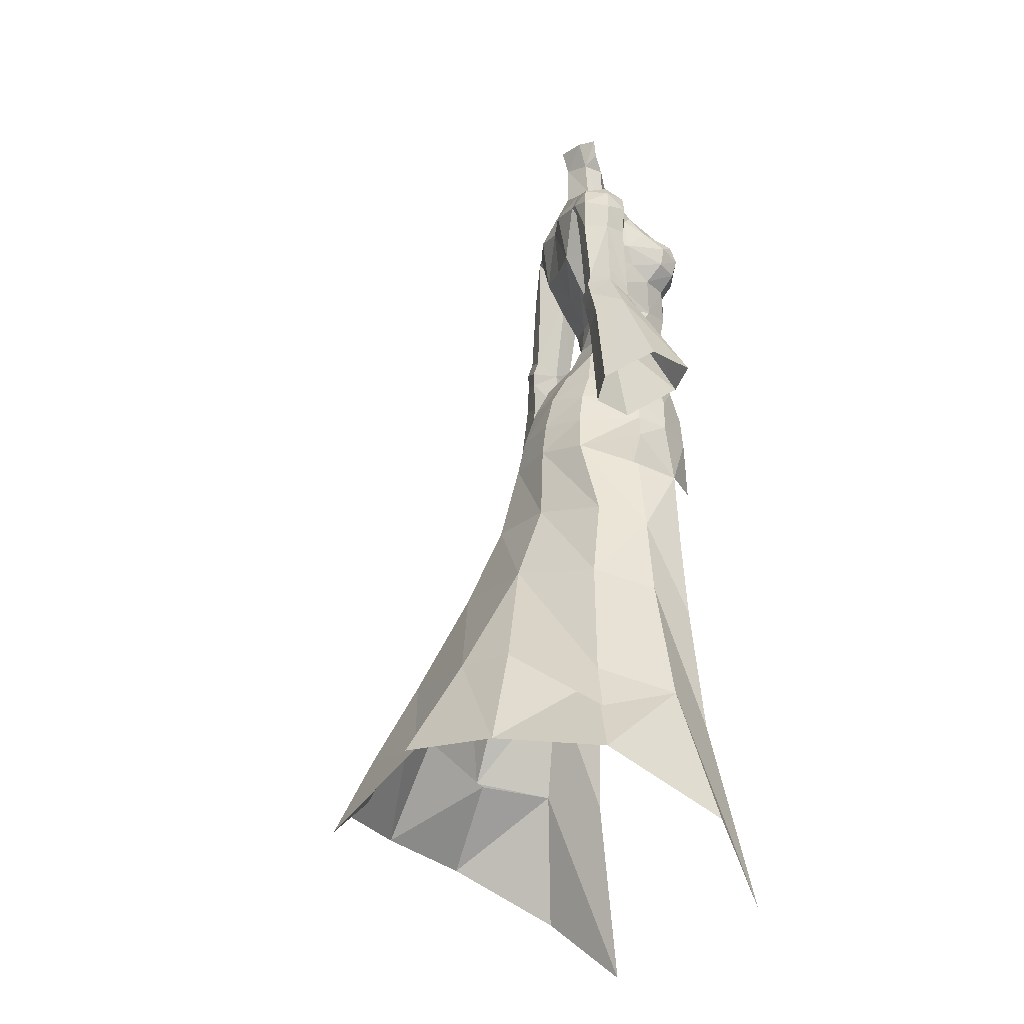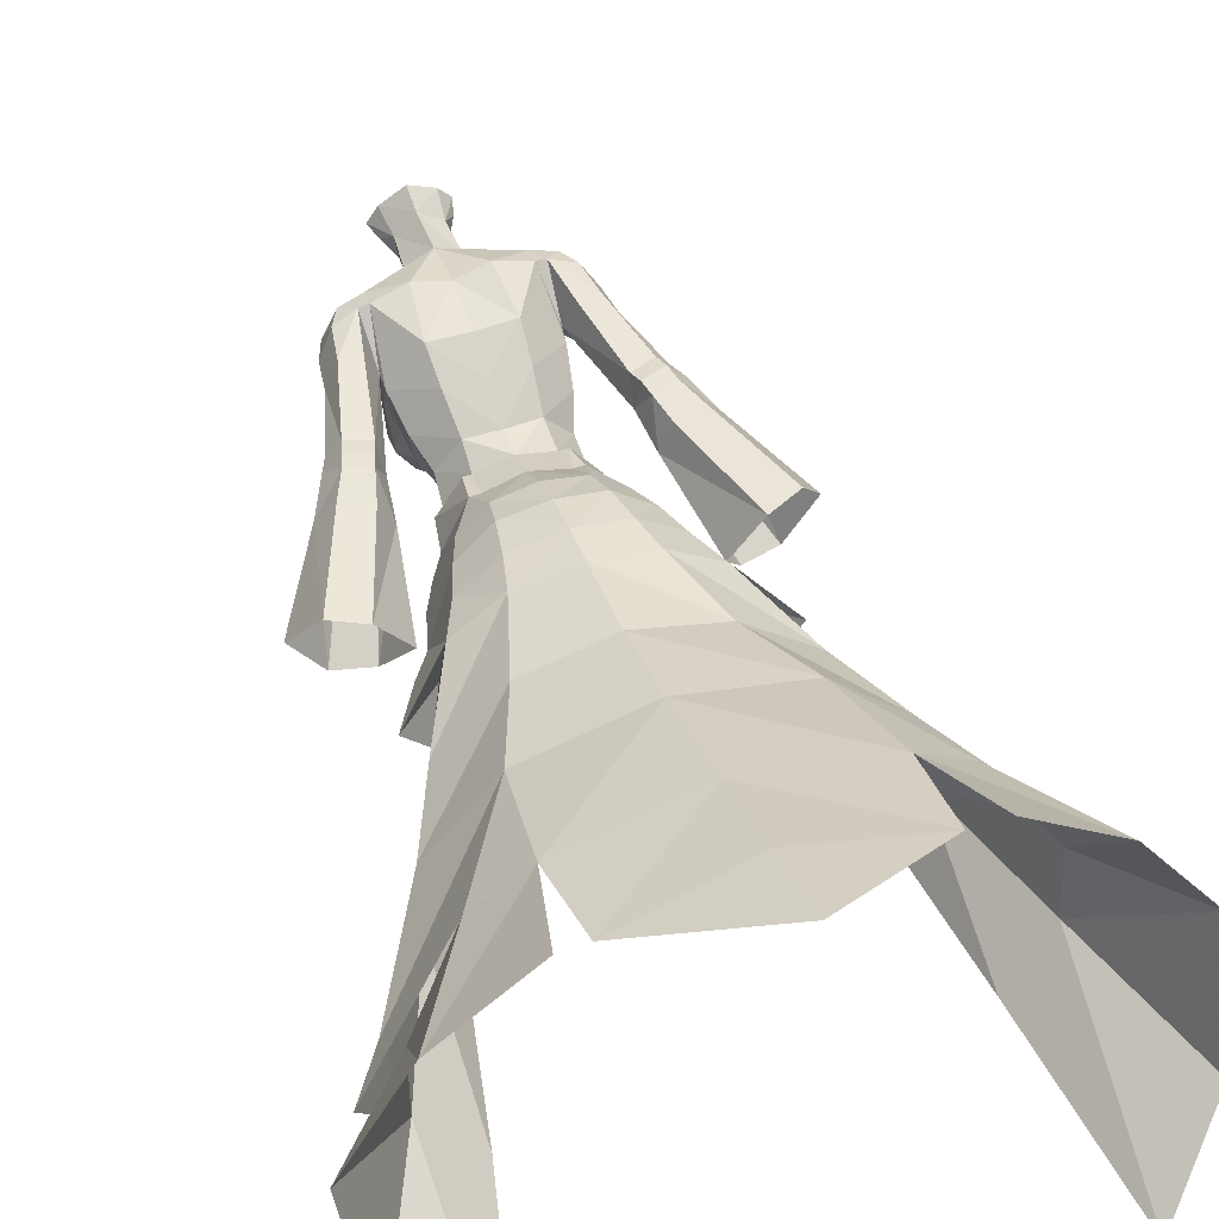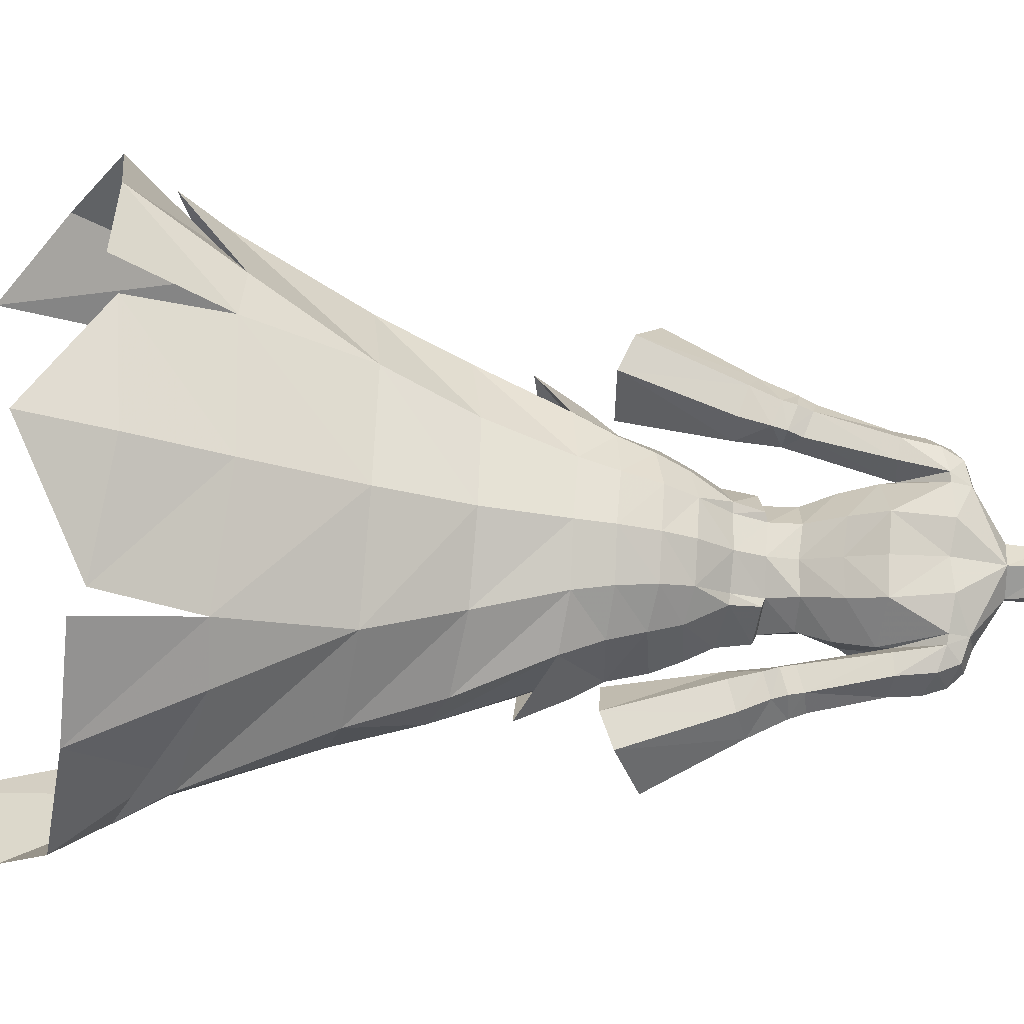
<metadata>
{"format":"obj","ext":"obj","renderer":"f3d","projection":"perspective","resolution":1024,"background":"white","views":[{"elev":-21.5,"azim":-105.1,"up":"+Z"},{"elev":54.4,"azim":161.0,"up":"+Y"},{"elev":73.1,"azim":-86.5,"up":"+Y"}]}
</metadata>
<code>
g summoner_armour_female_91020
v -7.547 -4.083 48.18
v -6.716 -4.375 50.84
v -7.457 -1.775 51.35
v -8.207 -1.595 48.54
v -3.714 5.285 48.77
v -5.88 2.652 50.98
v -3.251 4.523 51.53
v -0.005136 6.096 48.68
v -0.005132 5.127 51.51
v -2.9 3.22 53.81
v -0.005131 3.914 53.79
v -5.065 1.797 53.25
v -5.368 -2.38 55.44
v -6.447 -2.077 53.53
v -5.585 -4.181 53.26
v -3.418 1.101 56.1
v -2.9 3.22 53.81
v -2.651 1.102 56.12
v -0.005129 1.845 56.21
v -4.309 5.749 46.06
v -0.005137 6.694 45.96
v -6.145 6.439 39.92
v -4.309 5.749 46.06
v -0.005137 6.694 45.96
v -0.005138 8.205 40.09
v -10.9 2.945 38.97
v -7.929 3.542 45.53
v -6.693 3.18 48.43
v -7.929 3.542 45.53
v -9.582 -1.199 46.36
v -13.75 -0.5832 31.38
v -13.5 4.268 32.58
v -18.29 5.619 22.97
v -17.33 -0.8092 21.8
v -8.469 9.034 33.51
v -13.19 11.13 25.13
v -9.431 13.82 25.09
v -0.005141 11.07 33.72
v -0.005145 15.21 25.9
v -17.11 5.375 22.36
v -22.72 6.391 15.87
v -22.05 -2.305 11.24
v -17.72 13.55 17.2
v -8.902 -4.296 43.02
v -11.83 -0.7468 37.5
v -13.72 -4.533 20.37
v -11.92 -4.068 30.14
v -16.83 -6.894 5.948
v -10.48 -4.096 36.55
v -11.1 18.55 17.61
v -9.004 17.35 18.34
v -0.00515 18.8 19.49
v -4.095 -5.893 53.01
v -1.81 -6.687 50.31
v -0.005128 -7.095 50.32
v -0.005129 -6.619 52.58
v -2.939 -6.687 48.92
v -0.005128 -7.095 46.61
v -0.005128 -6.565 54.33
v -3.273 -5.66 54.92
v -5.468 0.65 66.44
v -7.261 1.063 59.03
v -7.441 2.764 60.29
v -6.297 2.829 66.25
v -9.203 2.813 60.86
v -7.797 2.843 66.42
v -10.17 1.413 61.13
v -8.769 1.086 66.14
v -7.799 -0.3791 59.71
v -9.398 -0.3569 60.13
v -9.793 -0.332 58.98
v -8.236 -0.299 58.53
v -7.727 3.108 59.25
v -9.478 3.138 59.84
v -7.811 -0.6439 66.29
v -8.725 -0.9822 56.62
v -7.631 0.6245 55.96
v -7.261 1.063 59.03
v -11.9 0.8971 57.47
v -10.66 1.572 60
v -9.786 3.006 58.79
v -10.7 2.85 56.72
v -5.468 0.65 66.44
v -6.352 -1.013 66.46
v -8.032 2.962 58.23
v -8.602 2.757 56.06
v -7.631 0.6245 55.96
v -10.58 -1.061 57.32
v -11.17 2.988 48.25
v -8.873 -0.3356 48.29
v -10.62 -4.019 50.3
v -13.3 -4.207 51.07
v -15.53 -0.4627 51.08
v -13.6 3.12 49.29
v 4.776 -6.453 50.14
v 5.195 -6.554 47.7
v 7.562 -3.875 48.24
v 6.884 -4.136 50.82
v 3.703 5.285 48.77
v 5.87 2.652 50.98
v 6.683 3.18 48.43
v 3.24 4.523 51.53
v 2.889 3.22 53.81
v 5.054 1.796 53.25
v 3.263 -5.66 54.92
v 4.085 -5.894 53.01
v 5.692 -3.992 53.29
v 3.408 1.101 56.1
v 5.358 -2.38 55.44
v 6.436 -2.078 53.53
v 2.889 3.22 53.81
v 2.64 1.102 56.12
v 4.299 5.749 46.06
v 6.134 6.823 39.92
v 4.299 5.749 46.06
v 10.89 3.279 38.97
v 7.919 3.635 45.53
v 8.198 -1.309 48.62
v 9.575 -0.5657 46.4
v 7.919 3.635 45.53
v 13.74 -0.5832 31.38
v 17.32 -0.8092 21.8
v 18.28 5.619 22.97
v 13.49 4.268 32.58
v 8.458 9.035 33.51
v 13.18 11.13 25.13
v 9.421 13.82 25.09
v 22.04 -2.305 11.24
v 22.71 6.391 15.87
v 17.1 5.375 22.36
v 17.71 13.55 17.2
v 8.861 -4.034 43.76
v 11.82 -0.4124 37.5
v 11.91 -4.068 30.14
v 13.71 -4.532 20.37
v 16.82 -6.894 5.948
v 10.47 -4.096 36.55
v 11.09 18.55 17.61
v 8.994 17.35 18.34
v 1.8 -6.687 50.31
v 2.929 -6.687 48.92
v 5.457 0.65 66.44
v 6.287 2.829 66.25
v 7.43 2.764 60.29
v 7.251 1.064 59.03
v 7.786 2.843 66.42
v 9.193 2.813 60.86
v 8.759 1.086 66.14
v 10.16 1.413 61.13
v 7.788 -0.379 59.71
v 8.225 -0.2989 58.53
v 9.783 -0.3319 58.98
v 9.388 -0.3568 60.13
v 7.717 3.108 59.25
v 9.467 3.138 59.84
v 7.801 -0.6439 66.29
v 7.251 1.064 59.03
v 7.621 0.6245 55.96
v 8.715 -0.9821 56.62
v 11.89 0.8971 57.47
v 10.69 2.849 56.71
v 9.768 3.015 58.82
v 10.65 1.572 60
v 5.457 0.65 66.44
v 6.342 -1.013 66.46
v 8.015 2.972 58.25
v 8.592 2.757 56.06
v 7.621 0.6245 55.96
v 10.57 -1.061 57.32
v 11.16 2.988 48.25
v 8.863 -0.3356 48.29
v 10.61 -4.019 50.3
v 13.29 -4.206 51.07
v 15.52 -0.4627 51.08
v 13.59 3.119 49.28
v -4.786 -6.453 50.14
v -11.52 0.1019 42.92
v -8.277 -1.156 46.32
v -8.902 -4.296 43.02
v -7.929 3.542 45.53
v -11.52 0.1019 42.92
v -20.56 6.005 19.45
v -8.902 -4.296 43.02
v -0.005153 21.77 13.66
v -8.277 -1.156 46.32
v -5.559 -6.673 43.04
v -5.205 -6.554 47.7
v -8.873 -0.3356 48.29
v 7.446 -1.775 51.35
v 11.51 0.09756 42.92
v 8.861 -4.034 43.76
v 8.272 -1.153 46.32
v 7.919 3.635 45.53
v 11.51 0.09756 42.92
v 20.55 6.005 19.45
v 8.861 -4.034 43.76
v 8.272 -1.153 46.32
v 5.505 -6.884 44.06
v 8.863 -0.3356 48.29
f 1 2 3
f 3 4 1
f 5 6 7
f 8 5 7
f 7 9 8
f 9 7 10
f 10 11 9
f 12 10 7
f 7 6 12
f 13 14 15
f 12 14 13
f 13 16 12
f 17 12 16
f 18 19 10
f 14 3 2
f 2 15 14
f 20 5 8
f 8 21 20
f 22 23 24
f 24 25 22
f 26 27 23
f 23 22 26
f 4 28 29
f 29 30 4
f 31 32 33
f 33 34 31
f 35 36 33
f 33 32 35
f 37 35 38
f 38 39 37
f 22 35 32
f 32 26 22
f 25 38 35
f 35 22 25
f 34 40 41
f 41 42 34
f 43 41 40
f 40 36 43
f 30 44 1
f 1 4 30
f 45 26 32
f 32 31 45
f 31 34 46
f 46 47 31
f 34 42 48
f 48 46 34
f 45 31 47
f 47 49 45
f 43 36 37
f 37 50 43
f 51 37 39
f 39 52 51
f 53 54 55
f 55 56 53
f 54 57 58
f 58 55 54
f 53 56 59
f 59 60 53
f 61 62 63
f 63 64 61
f 64 63 65
f 65 66 64
f 65 67 68
f 68 66 65
f 69 70 71
f 71 72 69
f 73 74 65
f 65 63 73
f 68 67 70
f 70 75 68
f 72 76 77
f 77 78 72
f 79 80 81
f 81 82 79
f 83 84 69
f 69 78 83
f 85 86 82
f 82 81 85
f 85 62 87
f 87 86 85
f 72 71 88
f 88 76 72
f 81 74 73
f 73 85 81
f 69 84 75
f 75 70 69
f 89 86 87
f 87 90 89
f 91 76 88
f 88 92 91
f 79 93 92
f 92 88 79
f 89 94 82
f 82 86 89
f 94 93 79
f 79 82 94
f 95 96 97
f 97 98 95
f 99 100 101
f 8 9 102
f 102 99 8
f 9 11 103
f 103 102 9
f 104 100 102
f 102 103 104
f 105 106 107
f 104 108 109
f 109 110 104
f 104 103 111
f 111 108 104
f 103 19 112
f 112 111 103
f 106 95 98
f 98 107 106
f 113 21 8
f 8 99 113
f 114 25 24
f 24 115 114
f 116 114 115
f 115 117 116
f 118 119 120
f 120 101 118
f 121 122 123
f 123 124 121
f 125 124 123
f 123 126 125
f 127 39 38
f 38 125 127
f 114 116 124
f 124 125 114
f 25 114 125
f 125 38 25
f 122 128 129
f 129 130 122
f 131 126 130
f 130 129 131
f 97 96 132
f 133 121 124
f 124 116 133
f 121 134 135
f 135 122 121
f 122 135 136
f 136 128 122
f 133 137 134
f 134 121 133
f 131 138 127
f 127 126 131
f 139 52 39
f 39 127 139
f 106 56 55
f 55 140 106
f 140 55 58
f 58 141 140
f 106 105 59
f 59 56 106
f 142 143 144
f 144 145 142
f 143 146 147
f 147 144 143
f 147 146 148
f 148 149 147
f 150 151 152
f 152 153 150
f 154 144 147
f 147 155 154
f 148 156 153
f 153 149 148
f 151 157 158
f 158 159 151
f 160 161 162
f 162 163 160
f 164 157 150
f 150 165 164
f 166 162 161
f 161 167 166
f 166 167 168
f 168 145 166
f 151 159 169
f 169 152 151
f 162 166 154
f 154 155 162
f 150 153 156
f 156 165 150
f 170 171 168
f 168 167 170
f 172 173 169
f 169 159 172
f 160 169 173
f 173 174 160
f 170 167 161
f 161 175 170
f 175 161 160
f 160 174 175
f 4 6 28
f 6 4 3
f 12 6 3
f 11 10 19
f 53 176 54
f 3 14 12
f 20 28 5
f 26 45 27
f 177 178 179
f 178 177 180
f 29 181 30
f 30 181 44
f 34 33 182
f 33 36 182
f 45 49 183
f 37 36 35
f 52 184 51
f 183 185 45
f 45 185 27
f 44 186 187
f 20 29 28
f 70 80 71
f 73 63 62
f 65 74 80
f 72 78 69
f 79 88 80
f 74 81 80
f 73 62 85
f 80 70 67
f 80 67 65
f 88 71 80
f 188 77 91
f 91 77 76
f 18 17 16
f 118 101 100
f 100 189 118
f 104 189 100
f 11 19 103
f 106 140 95
f 189 104 110
f 113 99 101
f 116 117 133
f 190 191 192
f 192 193 190
f 120 119 194
f 119 132 194
f 122 195 123
f 123 195 126
f 133 196 137
f 127 125 126
f 52 139 184
f 196 133 197
f 133 117 197
f 132 96 198
f 113 101 120
f 153 152 163
f 154 145 144
f 147 163 155
f 151 150 157
f 160 163 169
f 155 163 162
f 154 166 145
f 163 149 153
f 163 147 149
f 169 163 152
f 199 172 158
f 172 159 158
f 112 108 111
f 119 118 97
f 97 132 119
f 97 118 189
f 189 98 97
f 98 189 110
f 110 107 98
f 107 109 105
f 107 110 109
f 44 187 1
f 1 187 176
f 176 2 1
f 2 176 53
f 53 15 2
f 15 60 13
f 15 53 60
f 5 28 6
f 99 102 100
g summoner_armour_female_91020
v -3.681 -4.99 68.39
v -4.107 -6.307 67.46
v -2.624 -6.688 67.36
v -1.77 -5.585 68.17
v -2.691 1.819 63.33
v -4.931 -0.7726 62.83
v -5.406 0.3646 65.46
v -2.836 3.028 65.92
v -0.005127 1.782 63.13
v -0.005129 2.913 65.89
v -4.306 -2.45 69.78
v -2.822 -3.472 69.62
v -1.484 -0.854 72.77
v -3.523 -0.7041 71.46
v -0.005129 -1.601 72.31
v -0.005128 -4.398 68.55
v -2.433 -6.054 60.98
v -2.31 -5.441 57.62
v -0.005125 -6.116 58.6
v -0.005125 -6.367 61.73
v -5.14 -3.542 67.94
v -5.254 -5.283 66.61
v -3.161 0.1954 58.22
v -4.986 -2.356 57.87
v -4.333 -2.45 58.13
v -2.529 -0.04526 58.43
v -2.421 0.424 60.62
v -4.182 -1.694 60.49
v -5.344 -1.898 66.47
v -4.976 -1.786 69.01
v -5.468 0.65 66.44
v -4.247 -6.793 66.09
v -5.194 -5.047 65.12
v -4.188 -6.436 64.67
v -3.122 -5.623 57.45
v -7.797 2.843 66.42
v -7.401 2.664 69.04
v -5.671 3.029 69.58
v -6.297 2.829 66.25
v -3.273 -5.66 54.92
v -0.005128 -6.565 54.33
v -0.005127 0.7919 58.32
v -0.005126 0.5807 60.42
v -2.504 -7.231 66.19
v -1.819 0.5834 73.52
v -0.005137 1.973 73.42
v -4.927 2.44 71.08
v -5.176 0.5261 71.54
v -3.418 1.101 56.1
v -5.368 -2.38 55.44
v -0.005129 1.845 56.21
v -2.651 1.102 56.12
v 3.671 -4.99 68.39
v 1.76 -5.585 68.17
v 2.614 -6.688 67.36
v 4.097 -6.307 67.46
v 2.681 1.819 63.33
v 2.826 3.028 65.92
v 5.395 0.3646 65.46
v 4.921 -0.7726 62.83
v 4.295 -2.45 69.78
v 3.513 -0.7041 71.46
v 1.474 -0.854 72.77
v 2.811 -3.472 69.62
v 2.422 -6.054 60.98
v 2.3 -5.441 57.62
v 5.13 -3.542 67.94
v 5.244 -5.283 66.61
v 3.151 0.1954 58.22
v 2.519 -0.04526 58.43
v 4.323 -2.45 58.13
v 4.976 -2.356 57.87
v 2.411 0.424 60.62
v 4.172 -1.694 60.49
v 5.333 -1.898 66.47
v 5.457 0.65 66.44
v 4.966 -1.786 69.01
v 4.236 -6.793 66.09
v 4.178 -6.436 64.67
v 5.183 -5.047 65.12
v 3.112 -5.623 57.45
v 7.786 2.843 66.42
v 6.287 2.829 66.25
v 5.661 3.029 69.58
v 7.391 2.664 69.04
v 3.263 -5.66 54.92
v 2.494 -7.231 66.19
v 1.809 0.5834 73.52
v 5.166 0.5261 71.54
v 4.917 2.44 71.08
v 5.358 -2.38 55.44
v 3.408 1.101 56.1
v 2.64 1.102 56.12
v 1.937 1.142 78.37
v 1.633 0.5515 76.26
v 0.1015 1.857 76.53
v 0.1564 2.369 78.3
v -1.561 0.7115 76.31
v -1.734 1.326 78.43
v -4.54 -3.92 63.52
v -4.963 -2.469 64.78
v -3.392 -5.61 63.25
v -2.095 -7.005 64.71
v -1.569 -6.35 63.63
v -5.176 0.5261 71.54
v -5 -1.307 70.64
v -2.453 3.651 69.97
v -4.951 3.089 69.66
v -0.3566 -6.031 64.86
v -0.005127 -6.139 64.35
v -0.005126 -5.58 66.15
v -5 -1.307 70.64
v -5.176 0.5261 71.54
v -6.801 0.5377 71
v -4.927 2.44 71.08
v -4.951 3.089 69.66
v -5.468 0.65 66.44
v -3.557 -4.341 61.02
v -7.811 -0.6439 66.29
v -8.495 0.8401 68.33
v -8.769 1.086 66.14
v -6.581 -1.078 70.27
v -7.888 0.7298 69.92
v -6.661 2.341 70.56
v -7.605 -0.8734 68.71
v -6.088 -1.361 68.88
v -5.468 0.65 66.44
v -4.976 -1.786 69.01
v -6.352 -1.013 66.46
v -0.005131 3.227 69.63
v -1.116 -6.543 66.36
v -0.2929 -5.578 66.22
v -1.819 0.5834 73.52
v 4.53 -3.92 63.52
v 4.952 -2.469 64.78
v 3.382 -5.61 63.25
v 2.084 -7.005 64.71
v 1.559 -6.35 63.63
v 5.166 0.5261 71.54
v 4.99 -1.307 70.64
v 2.443 3.651 69.97
v 4.941 3.089 69.66
v 0.3464 -6.031 64.86
v 4.99 -1.307 70.64
v 6.79 0.5377 71
v 5.166 0.5261 71.54
v 4.917 2.44 71.08
v 5.457 0.65 66.44
v 4.941 3.089 69.66
v 3.546 -4.341 61.02
v 7.801 -0.6439 66.29
v 8.759 1.086 66.14
v 8.485 0.8401 68.33
v 6.57 -1.078 70.27
v 7.878 0.7298 69.92
v 6.651 2.341 70.56
v 7.595 -0.8734 68.71
v 6.078 -1.361 68.88
v 5.457 0.65 66.44
v 6.342 -1.013 66.46
v 4.966 -1.786 69.01
v 1.105 -6.543 66.36
v 0.2826 -5.578 66.22
v 1.809 0.5834 73.52
v 1.517 -0.9196 75.85
v -0.1028 -1.641 74.77
v 1.474 -0.854 72.77
v 1.809 0.5834 73.52
v 2.731 -0.07967 78.34
v -0.005137 1.973 73.42
v 2.303 -0.3033 77.1
v -1.484 -0.854 72.77
v -0.005129 -1.601 72.31
v -1.606 -0.7632 75.9
v -2.647 0.1898 78.42
v -1.819 0.5834 73.52
v -2.284 -0.07347 77.18
f 200 201 202
f 202 203 200
f 204 205 206
f 206 207 204
f 208 204 207
f 207 209 208
f 210 211 212
f 212 213 210
f 214 212 211
f 211 215 214
f 216 217 218
f 218 219 216
f 220 221 201
f 201 200 220
f 222 223 224
f 224 225 222
f 226 227 205
f 205 204 226
f 228 229 230
f 230 206 228
f 231 221 232
f 232 233 231
f 224 223 234
f 234 217 224
f 235 236 237
f 237 238 235
f 217 239 240
f 240 218 217
f 241 225 226
f 226 242 241
f 227 226 225
f 225 224 227
f 242 226 204
f 204 208 242
f 231 243 202
f 202 201 231
f 244 245 246
f 246 247 244
f 223 222 248
f 248 249 223
f 250 251 225
f 225 241 250
f 249 239 234
f 234 223 249
f 222 225 251
f 251 248 222
f 252 253 254
f 254 255 252
f 256 257 258
f 258 259 256
f 208 209 257
f 257 256 208
f 260 261 262
f 262 263 260
f 214 215 263
f 263 262 214
f 264 219 218
f 218 265 264
f 266 252 255
f 255 267 266
f 268 269 270
f 270 271 268
f 272 256 259
f 259 273 272
f 274 258 275
f 275 276 274
f 277 278 279
f 279 267 277
f 270 265 280
f 280 271 270
f 281 282 283
f 283 284 281
f 265 218 240
f 240 285 265
f 241 242 272
f 272 269 241
f 273 270 269
f 269 272 273
f 242 208 256
f 256 272 242
f 277 255 254
f 254 286 277
f 287 288 289
f 289 245 287
f 271 290 291
f 291 268 271
f 250 241 269
f 269 292 250
f 290 271 280
f 280 285 290
f 268 291 292
f 292 269 268
f 293 294 295
f 295 296 293
f 295 297 298
f 298 296 295
f 299 232 300
f 301 233 299
f 302 301 303
f 304 305 213
f 305 210 213
f 303 301 216
f 245 306 246
f 306 207 307
f 206 300 228
f 205 299 300
f 228 220 229
f 308 309 310
f 311 312 313
f 313 312 314
f 237 315 316
f 307 206 230
f 307 207 206
f 211 210 200
f 220 210 229
f 224 217 317
f 318 319 320
f 237 316 238
f 321 313 322
f 323 322 313
f 324 322 319
f 324 325 321
f 326 327 328
f 306 307 246
f 306 245 329
f 329 207 306
f 203 215 211
f 203 330 215
f 299 317 301
f 302 231 233
f 330 243 302
f 303 216 219
f 227 224 317
f 231 201 221
f 299 233 232
f 203 202 330
f 331 310 215
f 302 233 301
f 317 216 301
f 217 216 317
f 305 229 210
f 329 209 207
f 299 205 317
f 205 227 317
f 202 243 330
f 221 228 232
f 330 331 215
f 309 308 303
f 219 309 303
f 331 308 310
f 332 304 213
f 318 325 324
f 311 321 327
f 328 325 318
f 327 325 328
f 314 315 237
f 322 236 319
f 319 236 235
f 237 236 323
f 323 314 237
f 321 322 324
f 323 236 322
f 324 319 318
f 206 205 300
f 303 308 302
f 308 330 302
f 331 330 308
f 203 211 200
f 200 210 220
f 320 319 235
f 243 231 302
f 220 228 221
f 212 332 213
f 300 232 228
f 313 314 323
f 311 313 321
f 327 321 325
f 217 234 239
f 333 334 279
f 335 333 278
f 336 337 335
f 338 261 339
f 339 261 260
f 337 264 335
f 245 289 340
f 340 341 257
f 258 274 334
f 259 334 333
f 274 276 266
f 342 310 309
f 343 344 345
f 344 346 345
f 283 347 348
f 341 275 258
f 341 258 257
f 263 252 260
f 266 276 260
f 270 349 265
f 350 351 352
f 283 282 347
f 353 354 344
f 355 344 354
f 356 352 354
f 356 353 357
f 358 359 360
f 340 289 341
f 340 329 245
f 329 340 257
f 253 263 215
f 253 215 361
f 333 335 349
f 336 278 277
f 361 336 286
f 337 219 264
f 273 349 270
f 277 267 255
f 333 279 278
f 253 361 254
f 362 215 310
f 336 335 278
f 349 335 264
f 265 349 264
f 339 260 276
f 329 257 209
f 333 349 259
f 259 349 273
f 254 361 286
f 267 279 274
f 361 215 362
f 309 337 342
f 219 337 309
f 362 310 342
f 363 261 338
f 350 356 357
f 343 360 353
f 359 350 357
f 360 359 357
f 346 283 348
f 354 352 284
f 352 281 284
f 283 355 284
f 355 283 346
f 353 356 354
f 355 354 284
f 356 350 352
f 258 334 259
f 337 336 342
f 342 336 361
f 362 342 361
f 253 252 263
f 252 266 260
f 351 281 352
f 286 336 277
f 266 267 274
f 262 261 363
f 334 274 279
f 344 355 346
f 343 353 344
f 360 357 353
f 265 285 280
f 364 365 366
f 364 367 294
f 293 368 294
f 367 369 294
f 368 370 294
f 364 294 370
f 371 372 373
f 297 371 373
f 297 374 298
f 297 295 375
f 297 376 374
f 376 297 373
f 364 366 367
f 372 365 373
f 295 369 375
f 365 372 366
f 297 375 371
f 369 295 294

</code>
